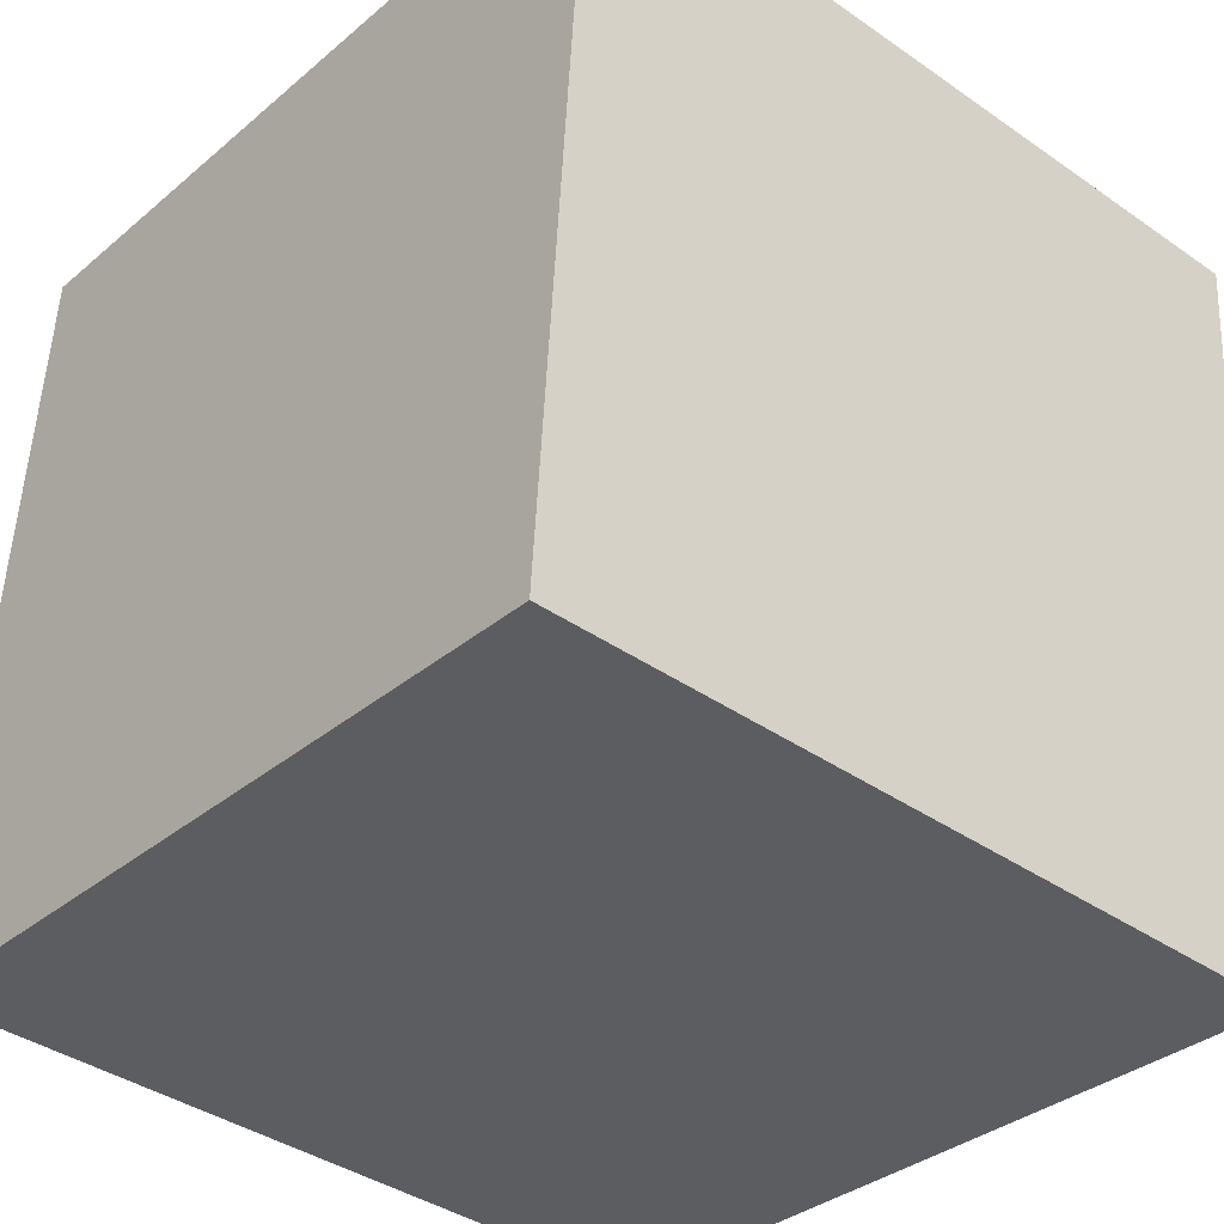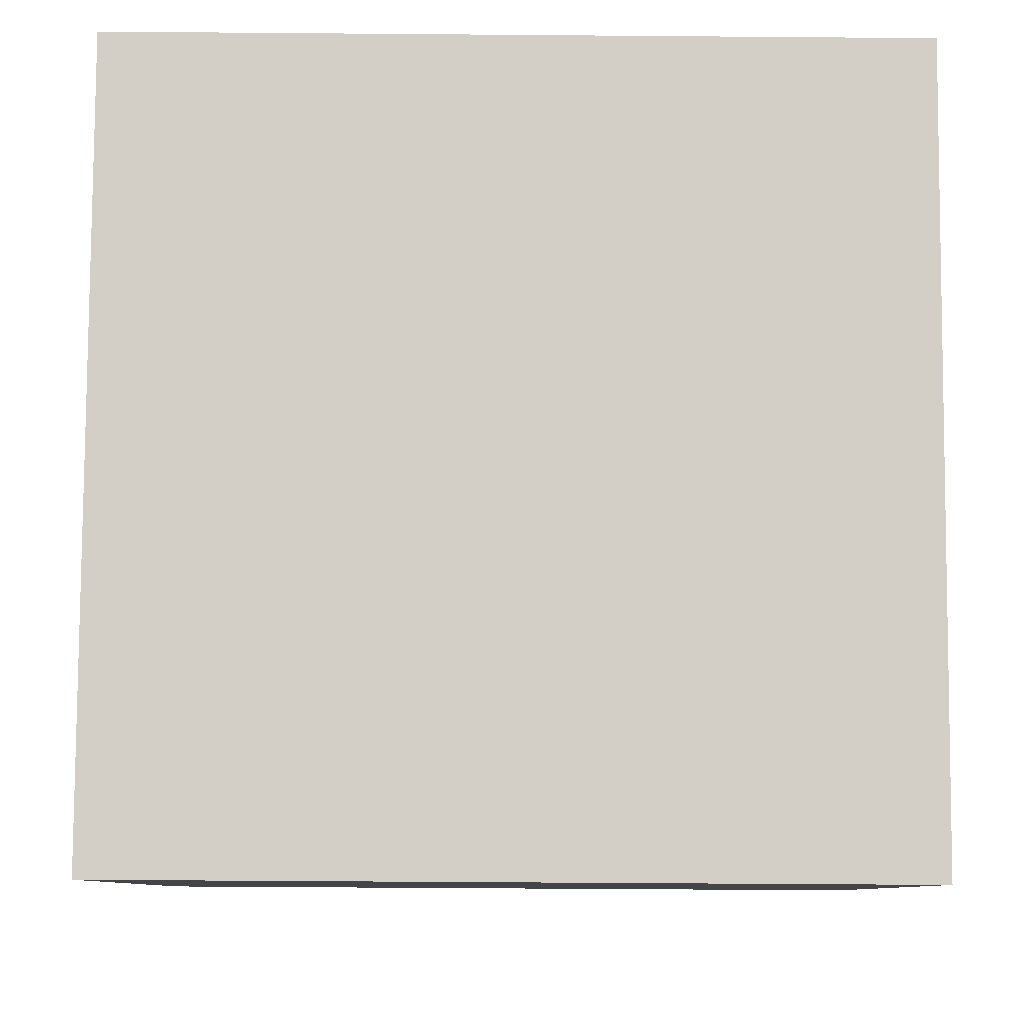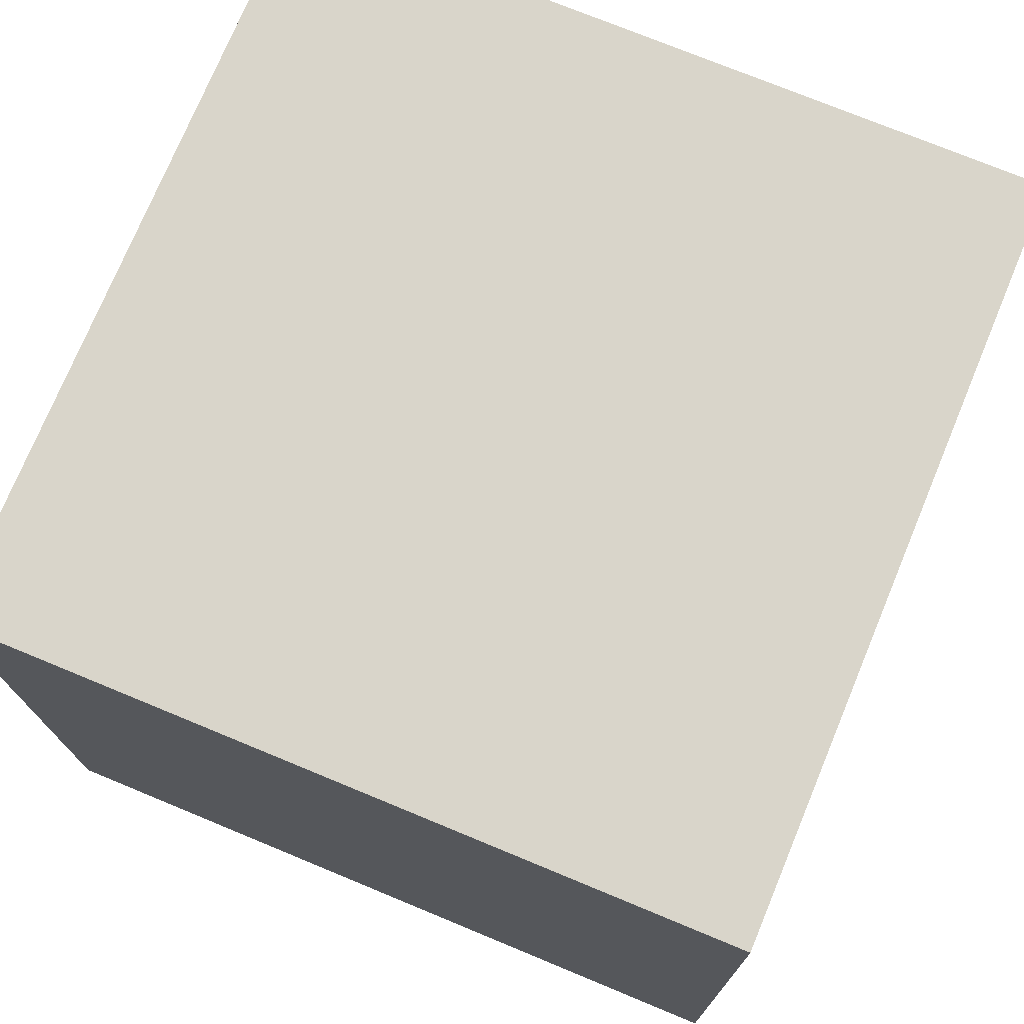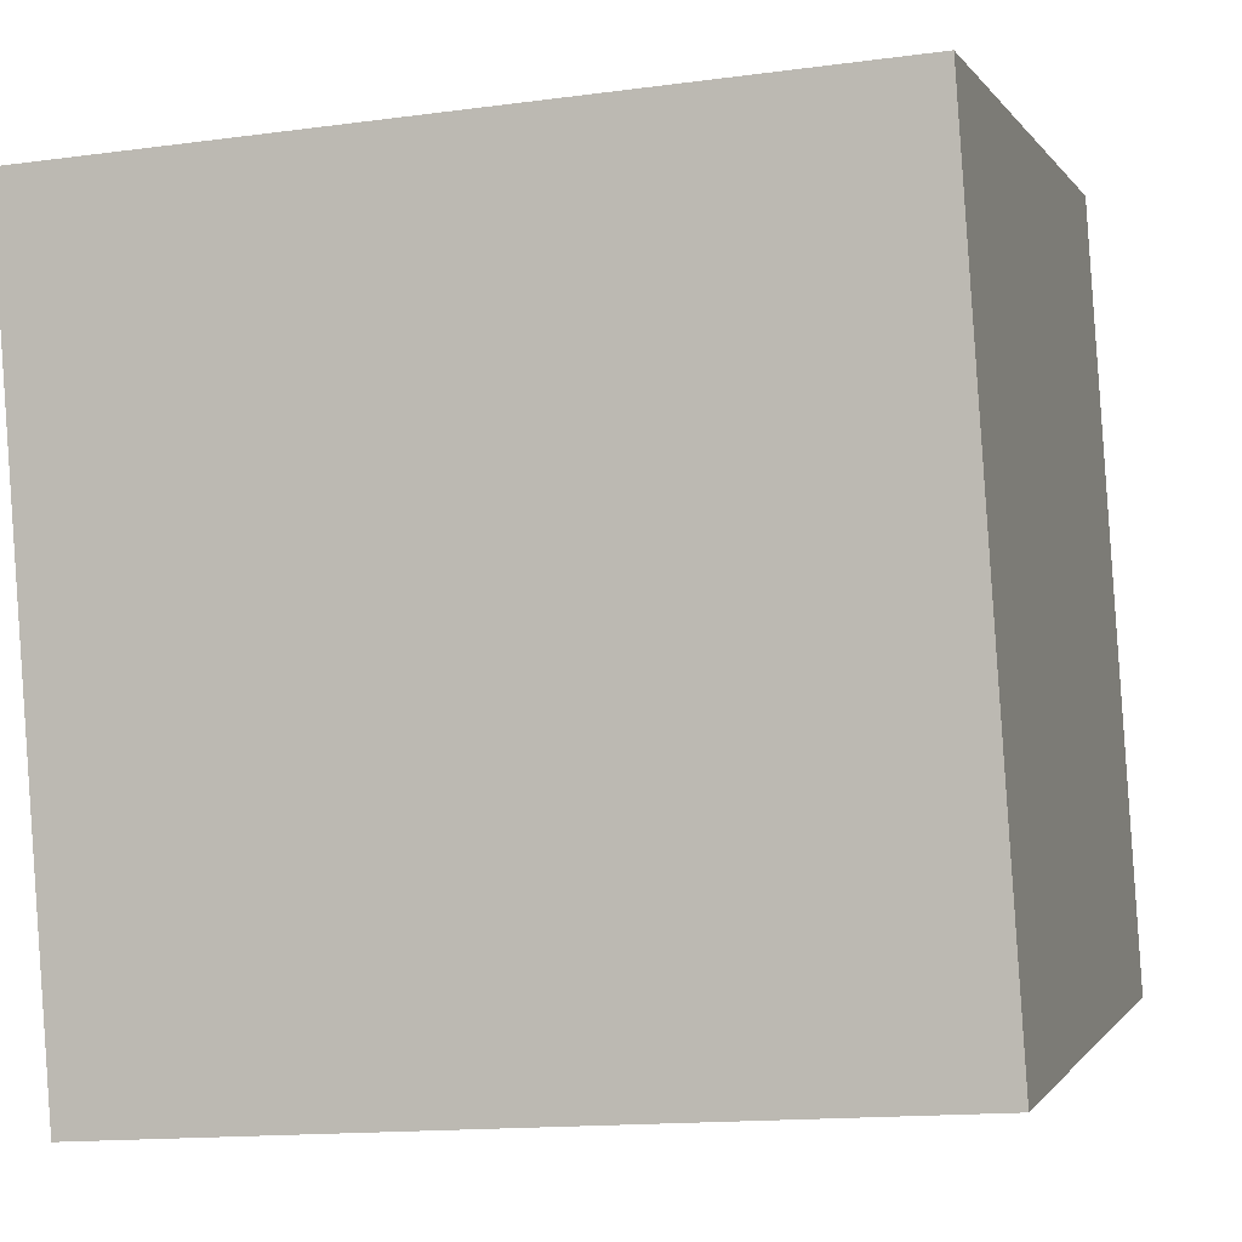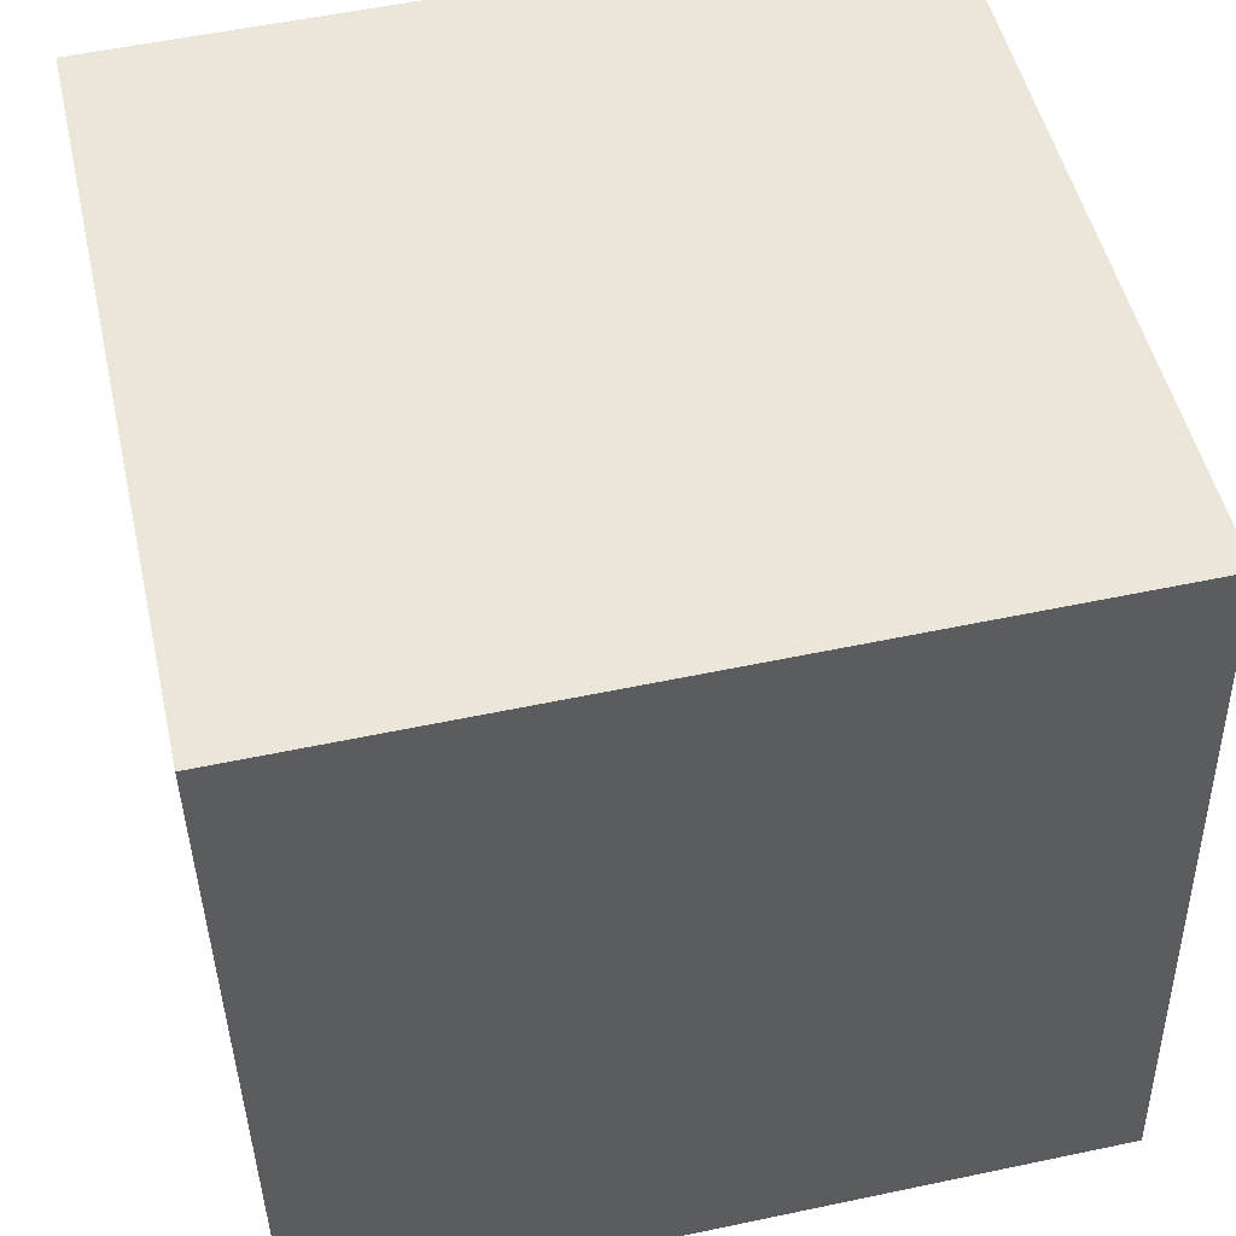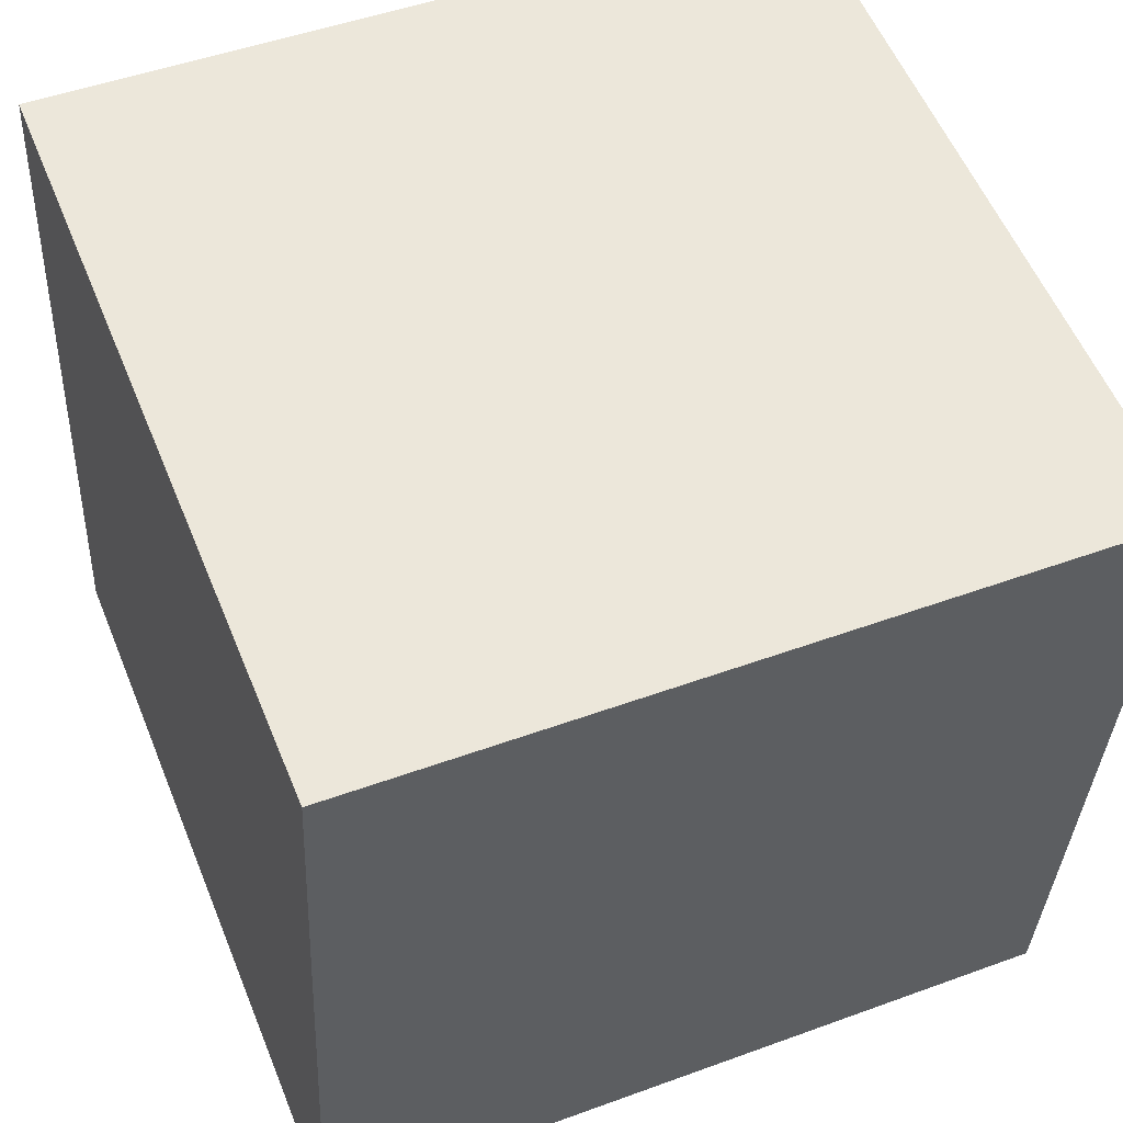
<metadata>
{"format":"obj","ext":"obj","renderer":"f3d","projection":"perspective","resolution":1024,"background":"white","views":[{"elev":-38.2,"azim":137.0,"up":"+Y"},{"elev":78.0,"azim":178.5,"up":"+Y"},{"elev":78.3,"azim":22.9,"up":"+Z"},{"elev":-2.3,"azim":-74.1,"up":"+Z"},{"elev":52.9,"azim":-14.4,"up":"+Y"},{"elev":58.0,"azim":68.4,"up":"+Z"}]}
</metadata>
<code>
o Cube.001_Cube.002
v 1.344 -0.05686 -0.9051
v 1.28 0.0647 1.09
v -0.7187 0.04956 1.027
v -0.6547 -0.07201 -0.9682
v 1.333 1.939 -1.027
v 1.269 2.061 0.9682
v -0.7299 2.046 0.9051
v -0.666 1.924 -1.09
f 1 2 3 4
f 5 8 7 6
f 1 5 6 2
f 2 6 7 3
f 3 7 8 4
f 5 1 4 8

</code>
